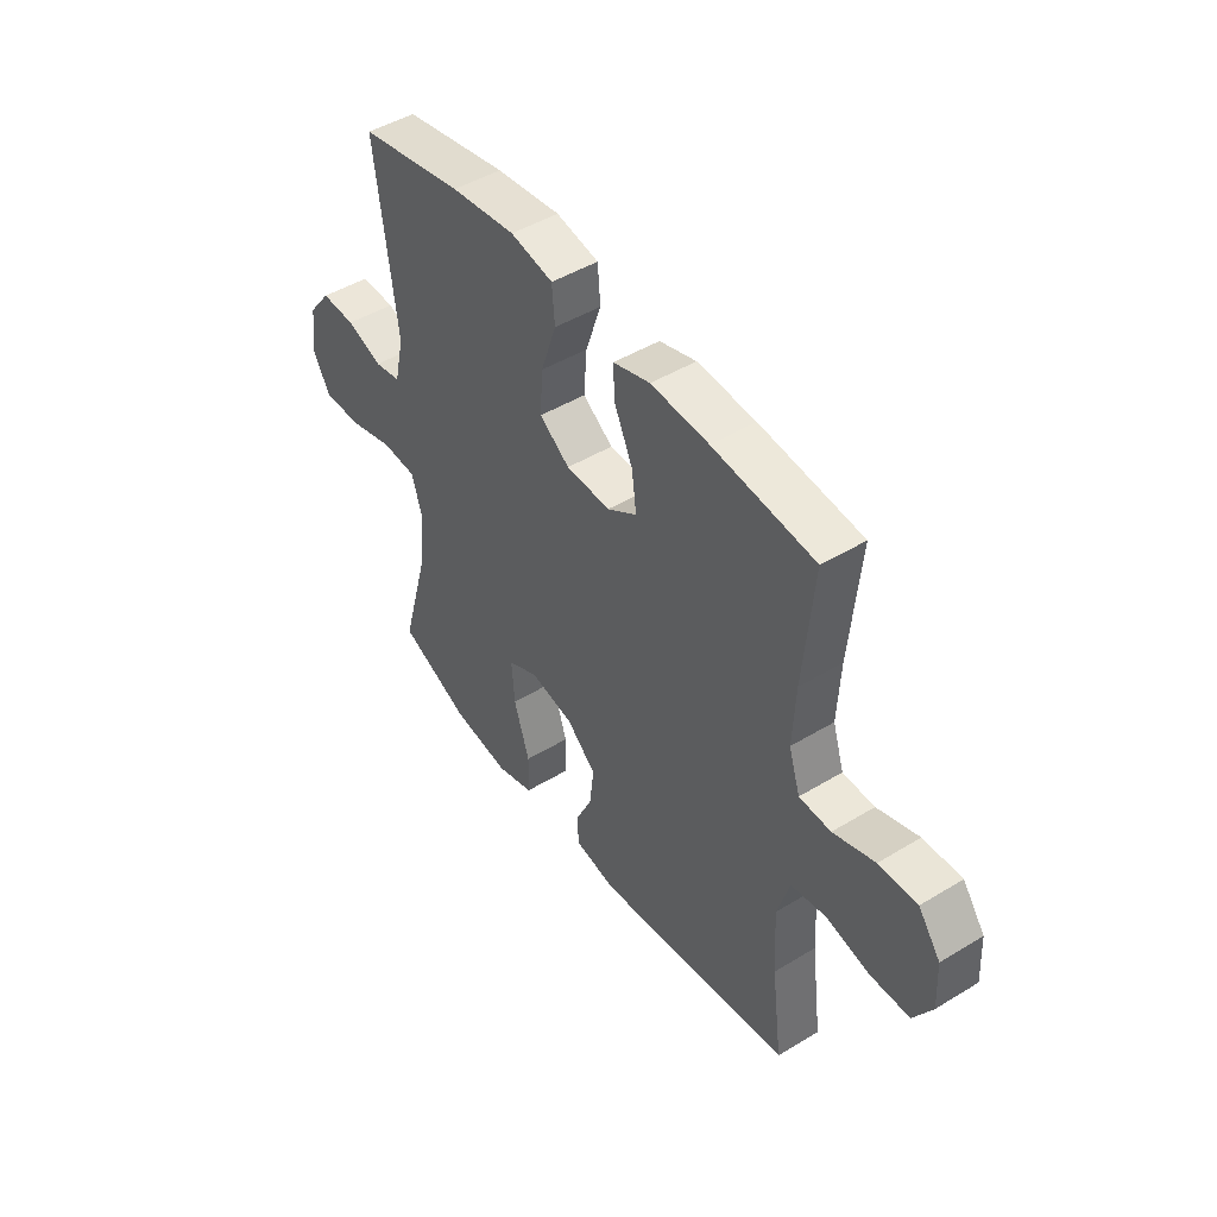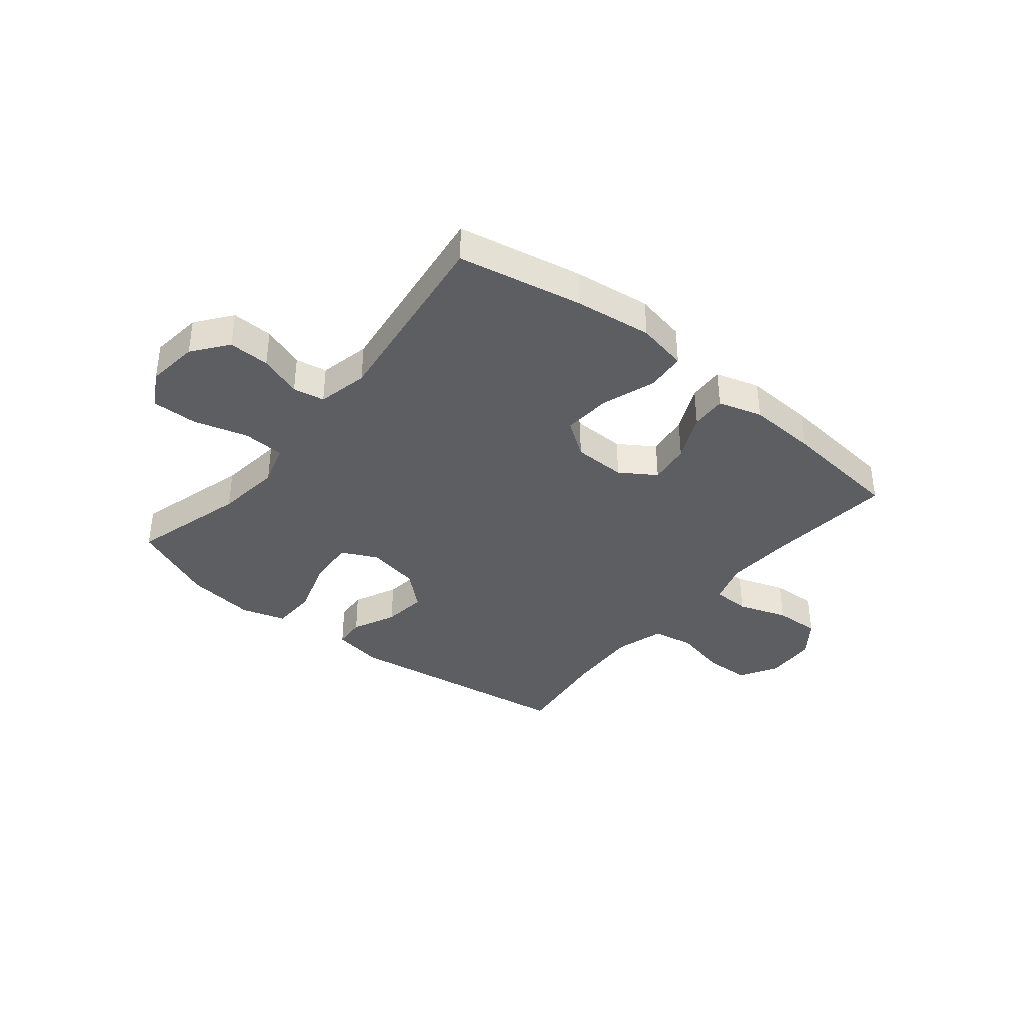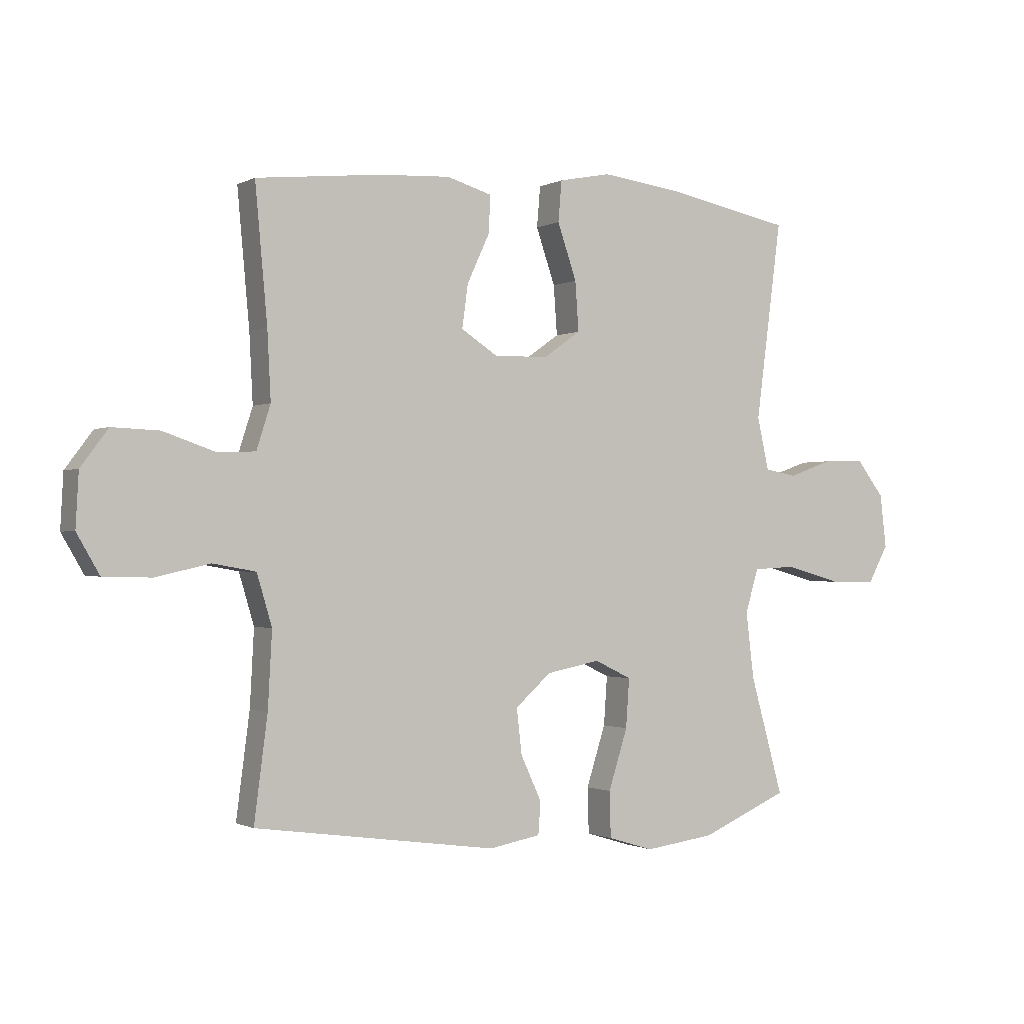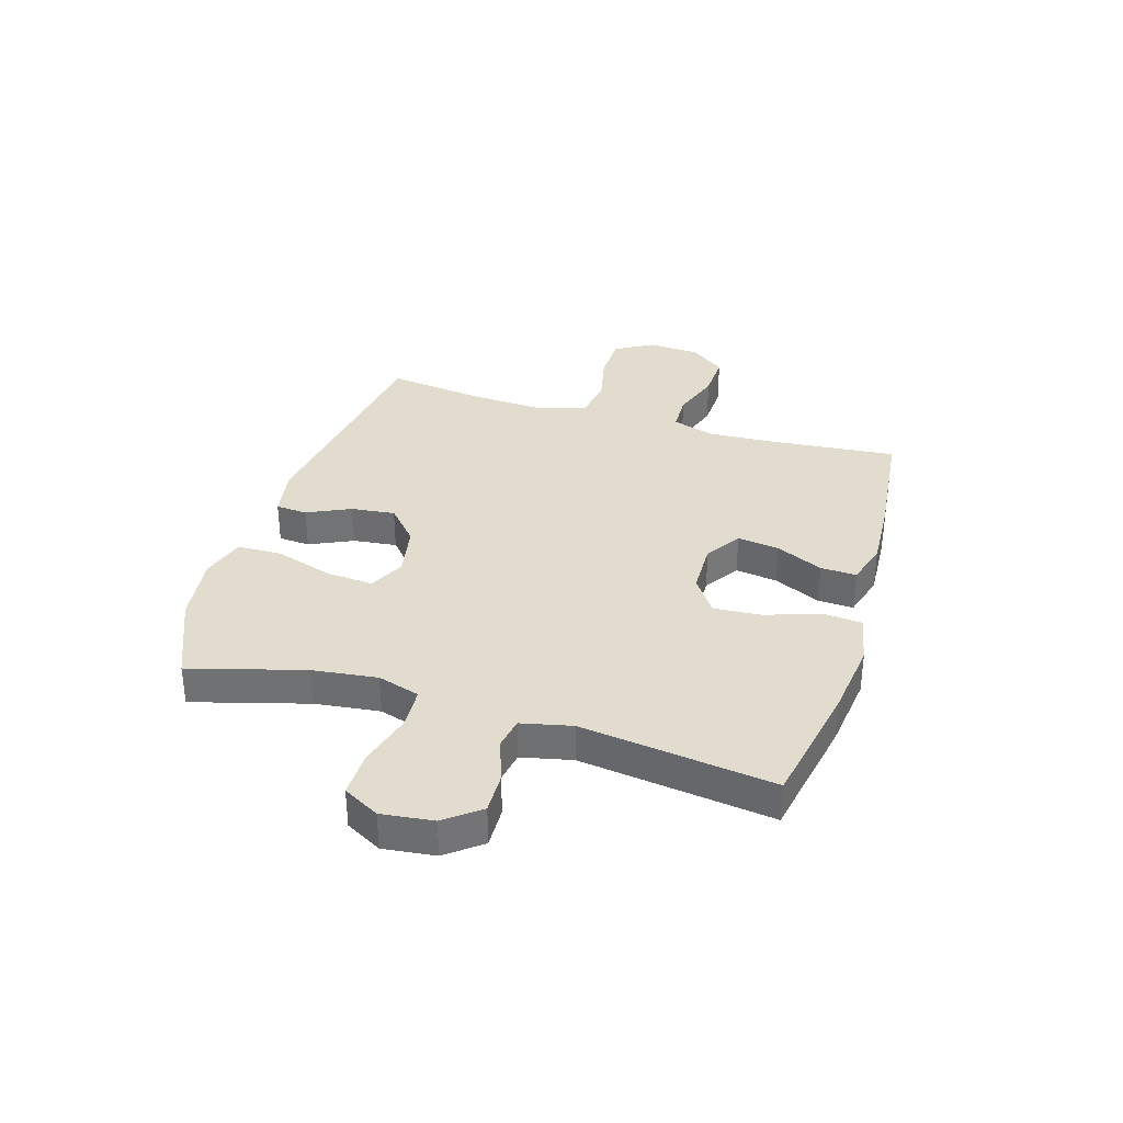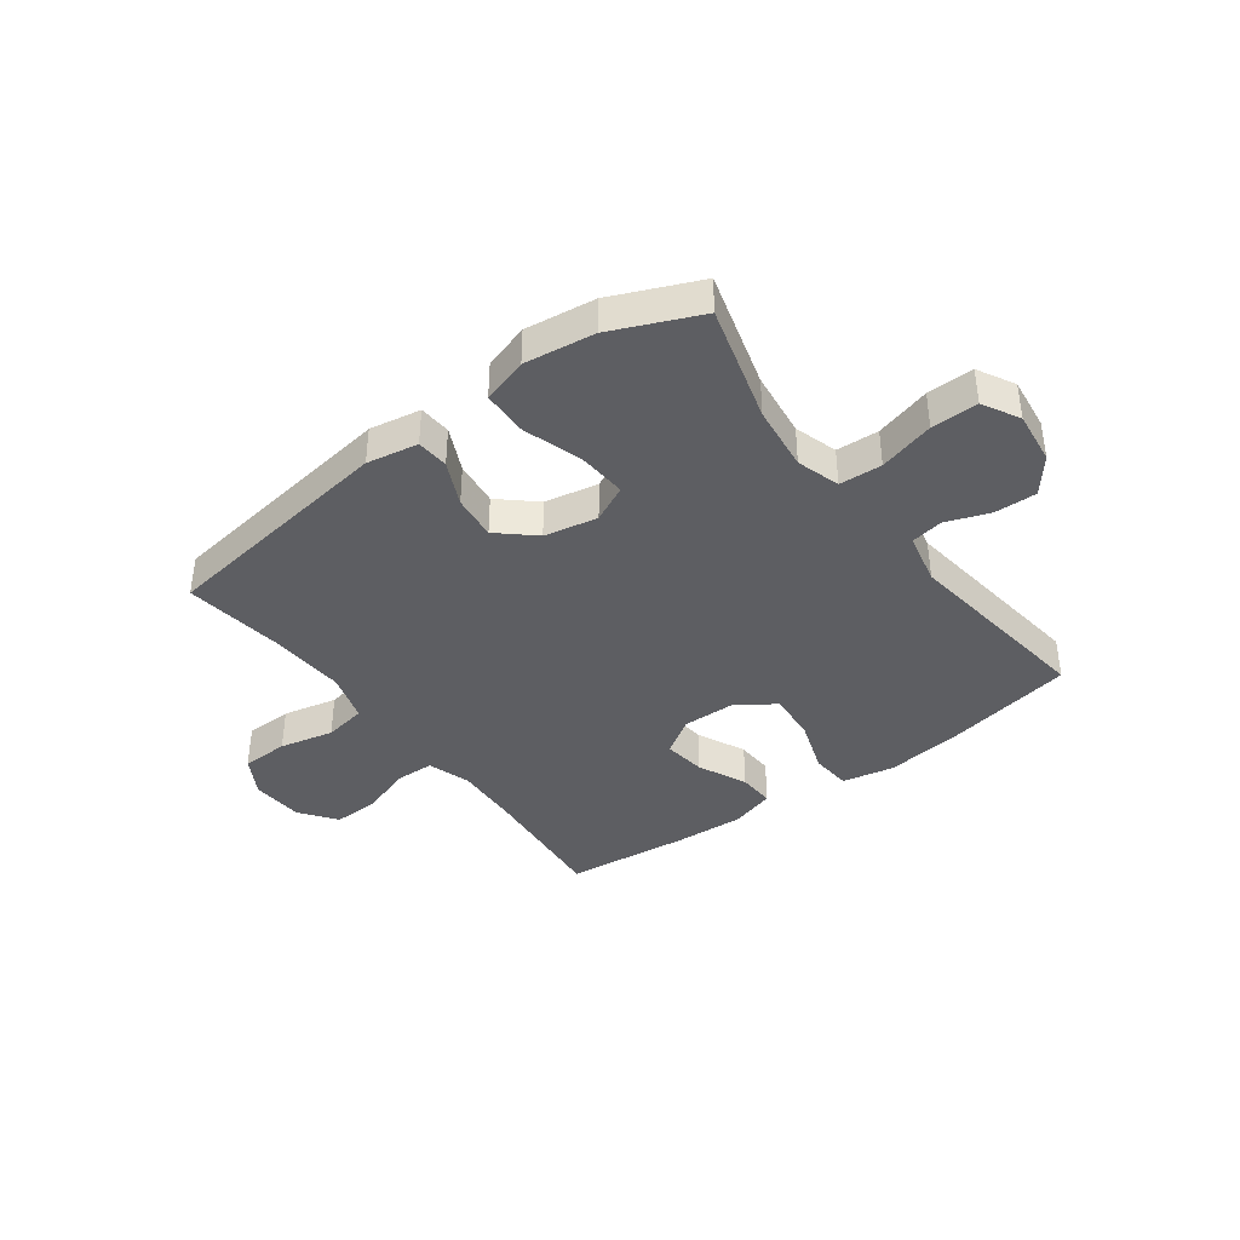
<metadata>
{"format":"obj","ext":"obj","renderer":"f3d","projection":"perspective","resolution":1024,"background":"white","views":[{"elev":46.7,"azim":55.4,"up":"+Z"},{"elev":-37.7,"azim":-39.0,"up":"+Y"},{"elev":-1.0,"azim":150.1,"up":"+Z"},{"elev":34.6,"azim":-73.1,"up":"+Y"},{"elev":-39.4,"azim":-143.5,"up":"+Y"}]}
</metadata>
<code>
v 0.5 0.07 0.5
v 0.479 0.07 0.27
v 0.473 0.07 0.153
v 0.497 0.07 0.078
v 0.564 0.07 0.076
v 0.652 0.07 0.106
v 0.733 0.07 0.109
v 0.78 0.07 0.046
v 0.785 0.07 -0.046
v 0.746 0.07 -0.113
v 0.664 0.07 -0.115
v 0.57 0.07 -0.094
v 0.496 0.07 -0.107
v 0.47 0.07 -0.194
v 0.477 0.07 -0.323
v 0.5 0.07 -0.5
v 0.082 0.07 -0.559
v -0.007 0.07 -0.543
v -0.011 0.07 -0.487
v 0.025 0.07 -0.41
v 0.034 0.07 -0.332
v -0.028 0.07 -0.277
v -0.121 0.07 -0.259
v -0.185 0.07 -0.29
v -0.179 0.07 -0.374
v -0.146 0.07 -0.478
v -0.148 0.07 -0.557
v -0.227 0.07 -0.581
v -0.349 0.07 -0.565
v -0.5 0.07 -0.5
v -0.443 0.07 -0.297
v -0.429 0.07 -0.182
v -0.452 0.07 -0.107
v -0.526 0.07 -0.103
v -0.623 0.07 -0.13
v -0.704 0.07 -0.131
v -0.739 0.07 -0.067
v -0.728 0.07 0.025
v -0.68 0.07 0.087
v -0.607 0.07 0.085
v -0.531 0.07 0.058
v -0.475 0.07 0.068
v -0.455 0.07 0.158
v -0.5 0.07 0.5
v -0.279 0.07 0.543
v -0.142 0.07 0.56
v -0.052 0.07 0.542
v -0.046 0.07 0.472
v -0.079 0.07 0.376
v -0.085 0.07 0.291
v -0.021 0.07 0.246
v 0.073 0.07 0.244
v 0.136 0.07 0.285
v 0.126 0.07 0.359
v 0.087 0.07 0.443
v 0.084 0.07 0.507
v 0.162 0.07 0.53
v 0.285 0.07 0.523
v 0.5 0 0.5
v 0.479 0 0.27
v 0.473 0 0.153
v 0.497 0 0.078
v 0.564 0 0.076
v 0.652 0 0.106
v 0.733 0 0.109
v 0.78 0 0.046
v 0.785 0 -0.046
v 0.746 0 -0.113
v 0.664 0 -0.115
v 0.57 0 -0.094
v 0.496 0 -0.107
v 0.47 0 -0.194
v 0.477 0 -0.323
v 0.5 0 -0.5
v 0.082 0 -0.559
v -0.007 0 -0.543
v -0.011 0 -0.487
v 0.025 0 -0.41
v 0.034 0 -0.332
v -0.028 0 -0.277
v -0.121 0 -0.259
v -0.185 0 -0.29
v -0.179 0 -0.374
v -0.146 0 -0.478
v -0.148 0 -0.557
v -0.227 0 -0.581
v -0.349 0 -0.565
v -0.5 0 -0.5
v -0.443 0 -0.297
v -0.429 0 -0.182
v -0.452 0 -0.107
v -0.526 0 -0.103
v -0.623 0 -0.13
v -0.704 0 -0.131
v -0.739 0 -0.067
v -0.728 0 0.025
v -0.68 0 0.087
v -0.607 0 0.085
v -0.531 0 0.058
v -0.475 0 0.068
v -0.455 0 0.158
v -0.5 0 0.5
v -0.279 0 0.543
v -0.142 0 0.56
v -0.052 0 0.542
v -0.046 0 0.472
v -0.079 0 0.376
v -0.085 0 0.291
v -0.021 0 0.246
v 0.073 0 0.244
v 0.136 0 0.285
v 0.126 0 0.359
v 0.087 0 0.443
v 0.084 0 0.507
v 0.162 0 0.53
v 0.285 0 0.523
f 57 58 1 2
f 54 55 56 57
f 53 54 57 2
f 52 53 2 3
f 51 52 3 4
f 46 47 48 49
f 46 49 50
f 43 44 45 46
f 42 43 46 50
f 38 39 40 41
f 36 37 38 41
f 34 35 36 41
f 33 34 41 42
f 32 33 42 50
f 28 29 30 31
f 25 26 27 28
f 24 25 28 31
f 23 24 31 32
f 17 18 19 20
f 15 16 17 20
f 14 15 20 21
f 13 14 21 22
f 9 10 11 12
f 9 12 13
f 8 9 13
f 5 6 7 8
f 4 5 8 13
f 51 4 13 22
f 32 50 51
f 22 23 32 51
f 60 59 116 115
f 115 114 113 112
f 60 115 112 111
f 61 60 111 110
f 62 61 110 109
f 107 106 105 104
f 108 107 104
f 104 103 102 101
f 108 104 101 100
f 99 98 97 96
f 99 96 95 94
f 99 94 93 92
f 100 99 92 91
f 108 100 91 90
f 89 88 87 86
f 86 85 84 83
f 89 86 83 82
f 90 89 82 81
f 78 77 76 75
f 78 75 74 73
f 79 78 73 72
f 80 79 72 71
f 70 69 68 67
f 71 70 67
f 71 67 66
f 66 65 64 63
f 71 66 63 62
f 80 71 62 109
f 109 108 90
f 109 90 81 80
f 1 59 60 2
f 2 60 61 3
f 3 61 62 4
f 4 62 63 5
f 5 63 64 6
f 6 64 65 7
f 7 65 66 8
f 8 66 67 9
f 9 67 68 10
f 10 68 69 11
f 11 69 70 12
f 12 70 71 13
f 13 71 72 14
f 14 72 73 15
f 15 73 74 16
f 16 74 75 17
f 17 75 76 18
f 18 76 77 19
f 19 77 78 20
f 20 78 79 21
f 21 79 80 22
f 22 80 81 23
f 23 81 82 24
f 24 82 83 25
f 25 83 84 26
f 26 84 85 27
f 27 85 86 28
f 28 86 87 29
f 29 87 88 30
f 30 88 89 31
f 31 89 90 32
f 32 90 91 33
f 33 91 92 34
f 34 92 93 35
f 35 93 94 36
f 36 94 95 37
f 37 95 96 38
f 38 96 97 39
f 39 97 98 40
f 40 98 99 41
f 41 99 100 42
f 42 100 101 43
f 43 101 102 44
f 44 102 103 45
f 45 103 104 46
f 46 104 105 47
f 47 105 106 48
f 48 106 107 49
f 49 107 108 50
f 50 108 109 51
f 51 109 110 52
f 52 110 111 53
f 53 111 112 54
f 54 112 113 55
f 55 113 114 56
f 56 114 115 57
f 57 115 116 58
f 58 116 59 1

</code>
